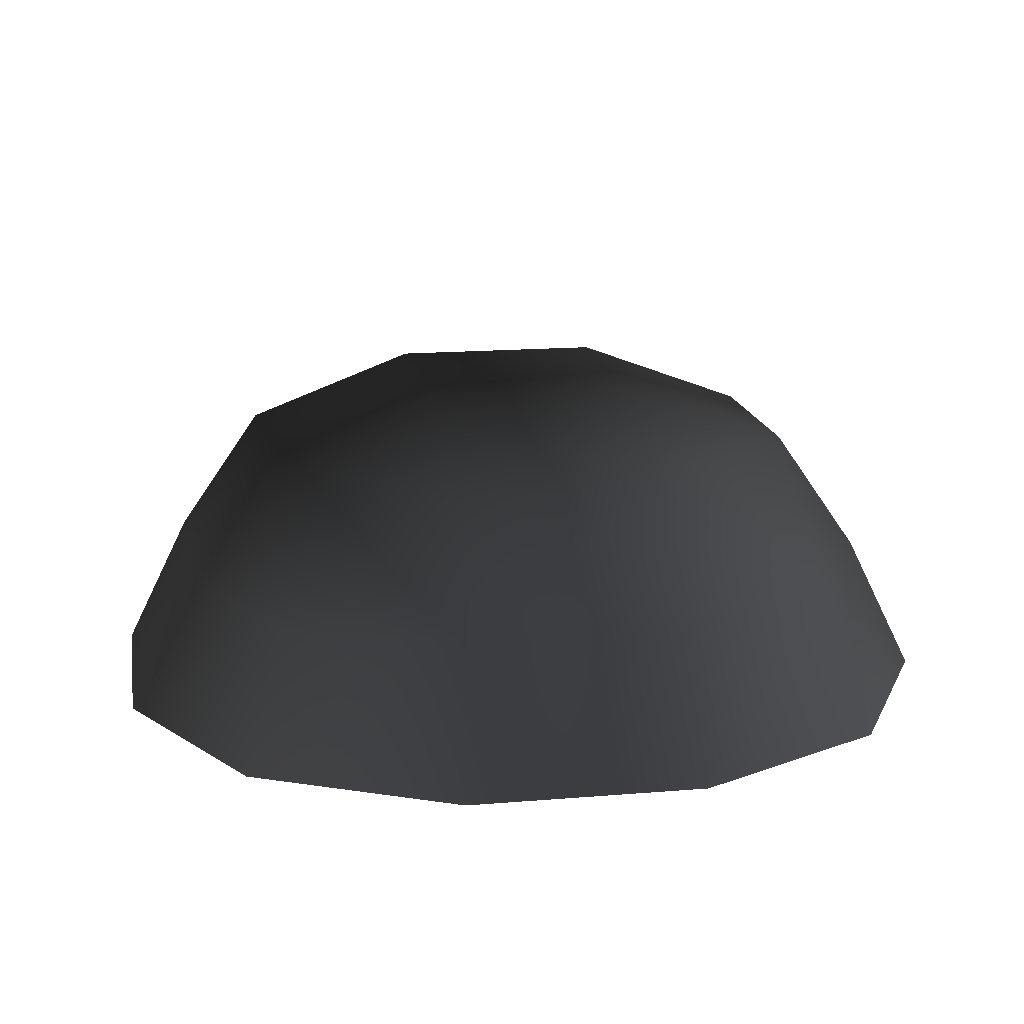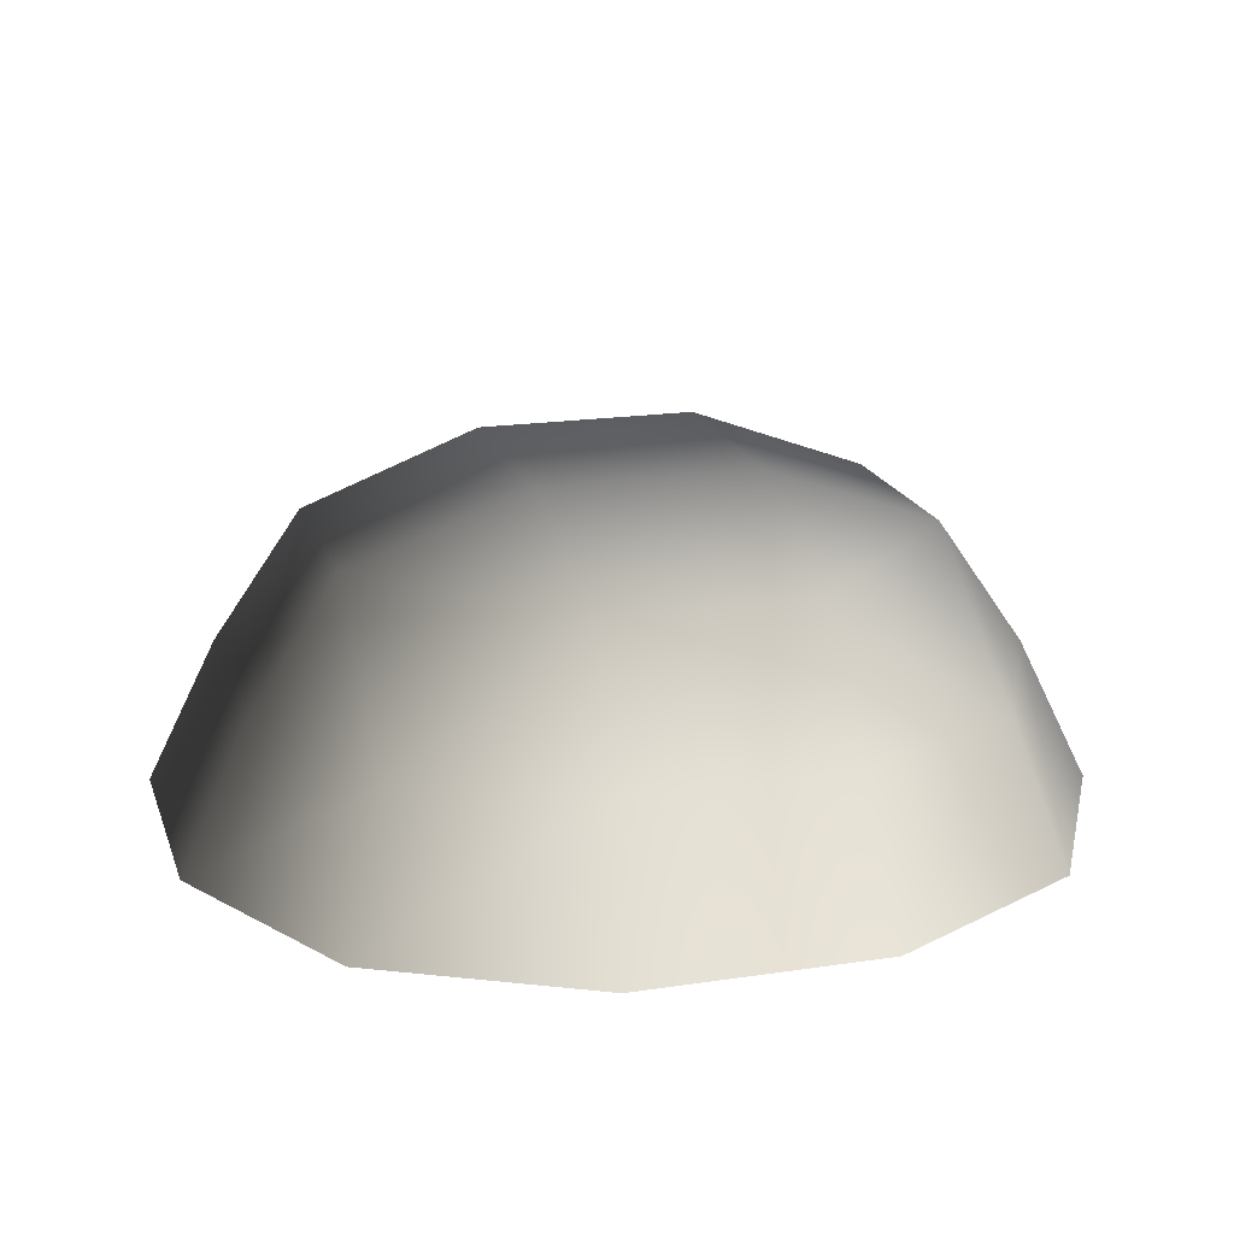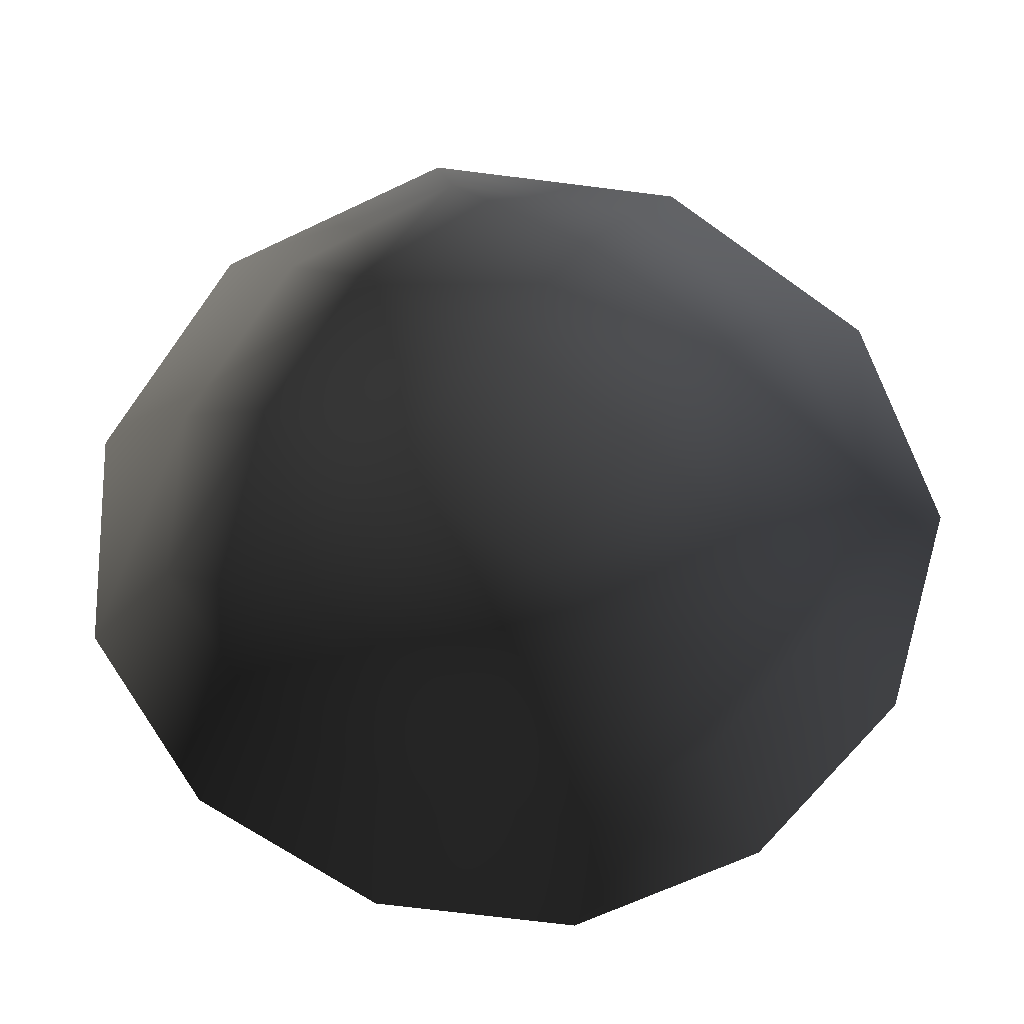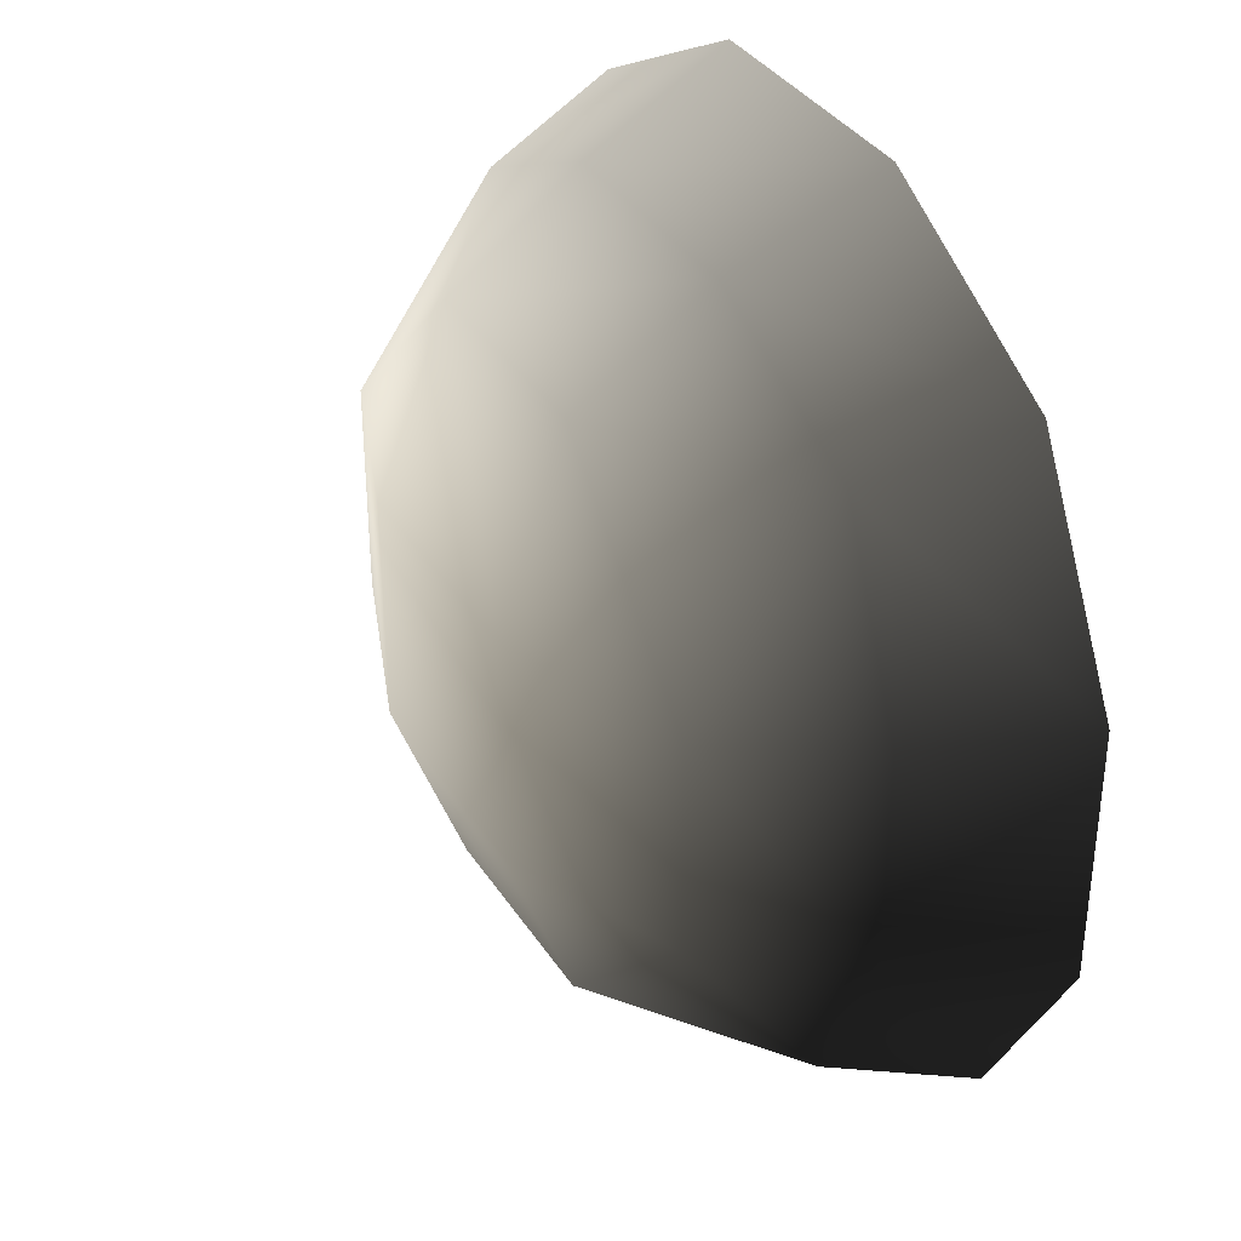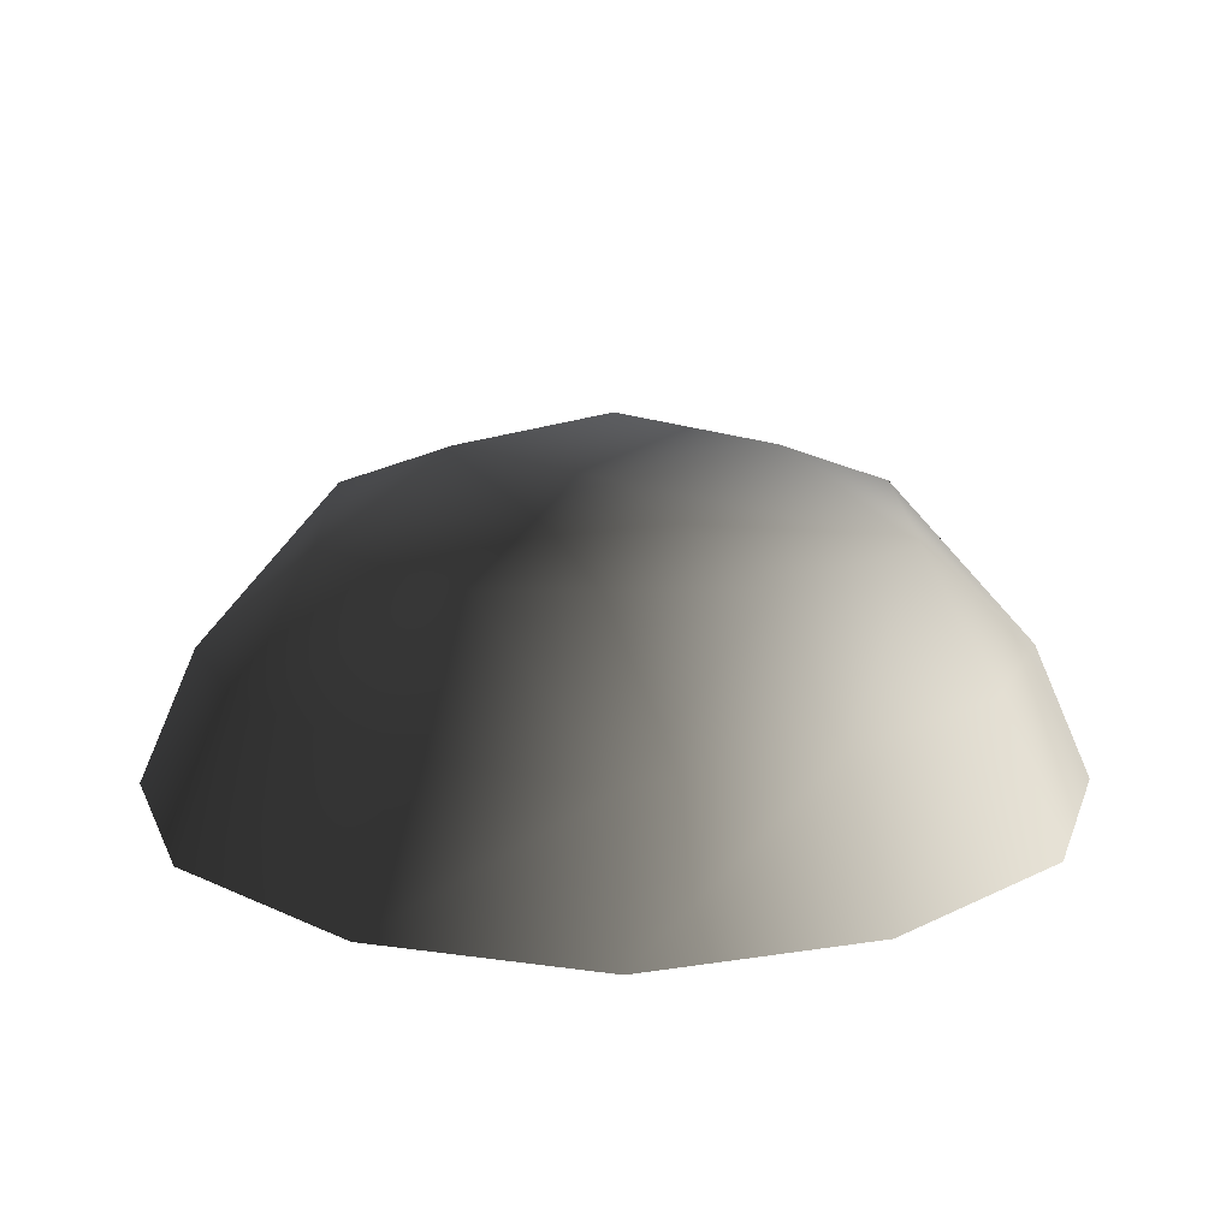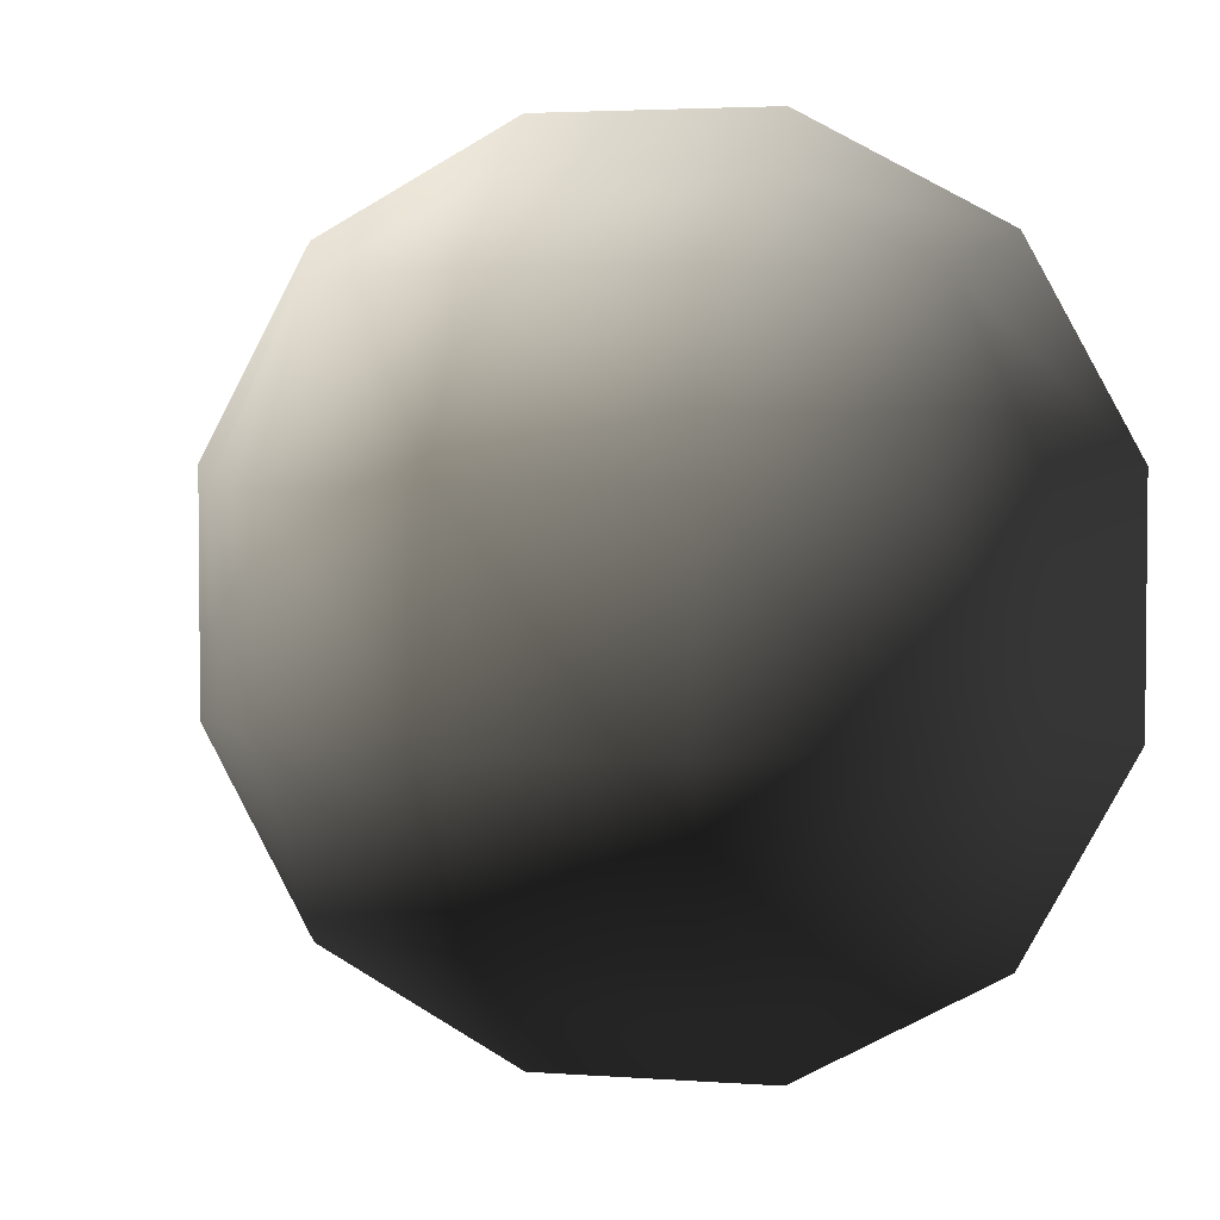
<metadata>
{"format":"obj","ext":"obj","renderer":"f3d","projection":"perspective","resolution":1024,"background":"white","views":[{"elev":16.1,"azim":-9.8,"up":"+Z"},{"elev":19.0,"azim":164.0,"up":"+Z"},{"elev":-64.6,"azim":144.1,"up":"+Z"},{"elev":35.8,"azim":61.3,"up":"+Y"},{"elev":16.0,"azim":134.2,"up":"+Z"},{"elev":3.5,"azim":13.9,"up":"+Y"}]}
</metadata>
<code>
v -5.014 1.795 2.028
v -5.025 5.025 -0.3002
v -1.795 5.014 2.028
v -1.9 6.545 -0.1941
v 1.9 6.545 -0.1941
v 1.795 5.014 2.028
v 1.902 1.902 3.178
v -1.902 1.902 3.178
v 1.902 -1.902 3.178
v -1.902 -1.902 3.178
v 1.795 -5.014 2.028
v -1.795 -5.014 2.028
v 5.014 -1.795 2.028
v 5.025 -5.025 -0.3002
v 5.014 1.795 2.028
v 5.025 5.025 -0.3002
v -5.014 -1.795 2.028
v -6.545 1.9 -0.1941
v -6.545 -1.9 -0.1941
v -7.74 2.142 -2.693
v -7.74 -2.142 -2.693
v -5.025 -5.025 -0.3002
v -5.771 -5.771 -2.722
v 6.545 -1.9 -0.1941
v 6.545 1.9 -0.1941
v 7.74 -2.142 -2.693
v 7.74 2.142 -2.693
v 5.771 5.771 -2.722
v -1.9 -6.545 -0.1941
v 1.9 -6.545 -0.1941
v -2.142 -7.74 -2.693
v 2.142 -7.74 -2.693
v 5.771 -5.771 -2.722
v 2.142 7.74 -2.693
v -2.142 7.74 -2.693
v -5.771 5.771 -2.722
g Rock_single_t1(Clone)_32603_219
f 1 3 2
f 4 2 3
f 3 5 4
f 3 6 5
f 7 6 3
f 7 3 8
f 8 3 1
f 9 7 8
f 9 8 10
f 10 8 1
f 11 9 10
f 11 10 12
f 13 7 9
f 9 11 13
f 13 11 14
f 13 15 7
f 7 15 6
f 6 15 16
f 5 6 16
f 10 17 12
f 10 1 17
f 17 1 18
f 17 18 19
f 19 18 20
f 19 20 21
f 22 12 17
f 22 19 21
f 19 22 17
f 22 21 23
f 15 13 24
f 24 13 14
f 15 24 25
f 25 16 15
f 25 24 26
f 25 26 27
f 16 25 27
f 16 27 28
f 29 22 23
f 29 12 22
f 11 12 29
f 11 29 30
f 30 29 31
f 29 23 31
f 30 31 32
f 30 14 11
f 14 30 32
f 14 32 33
f 24 33 26
f 24 14 33
f 5 28 34
f 4 5 34
f 4 34 35
f 2 4 35
f 2 35 36
f 5 16 28
f 18 2 36
f 18 36 20
f 18 1 2

</code>
